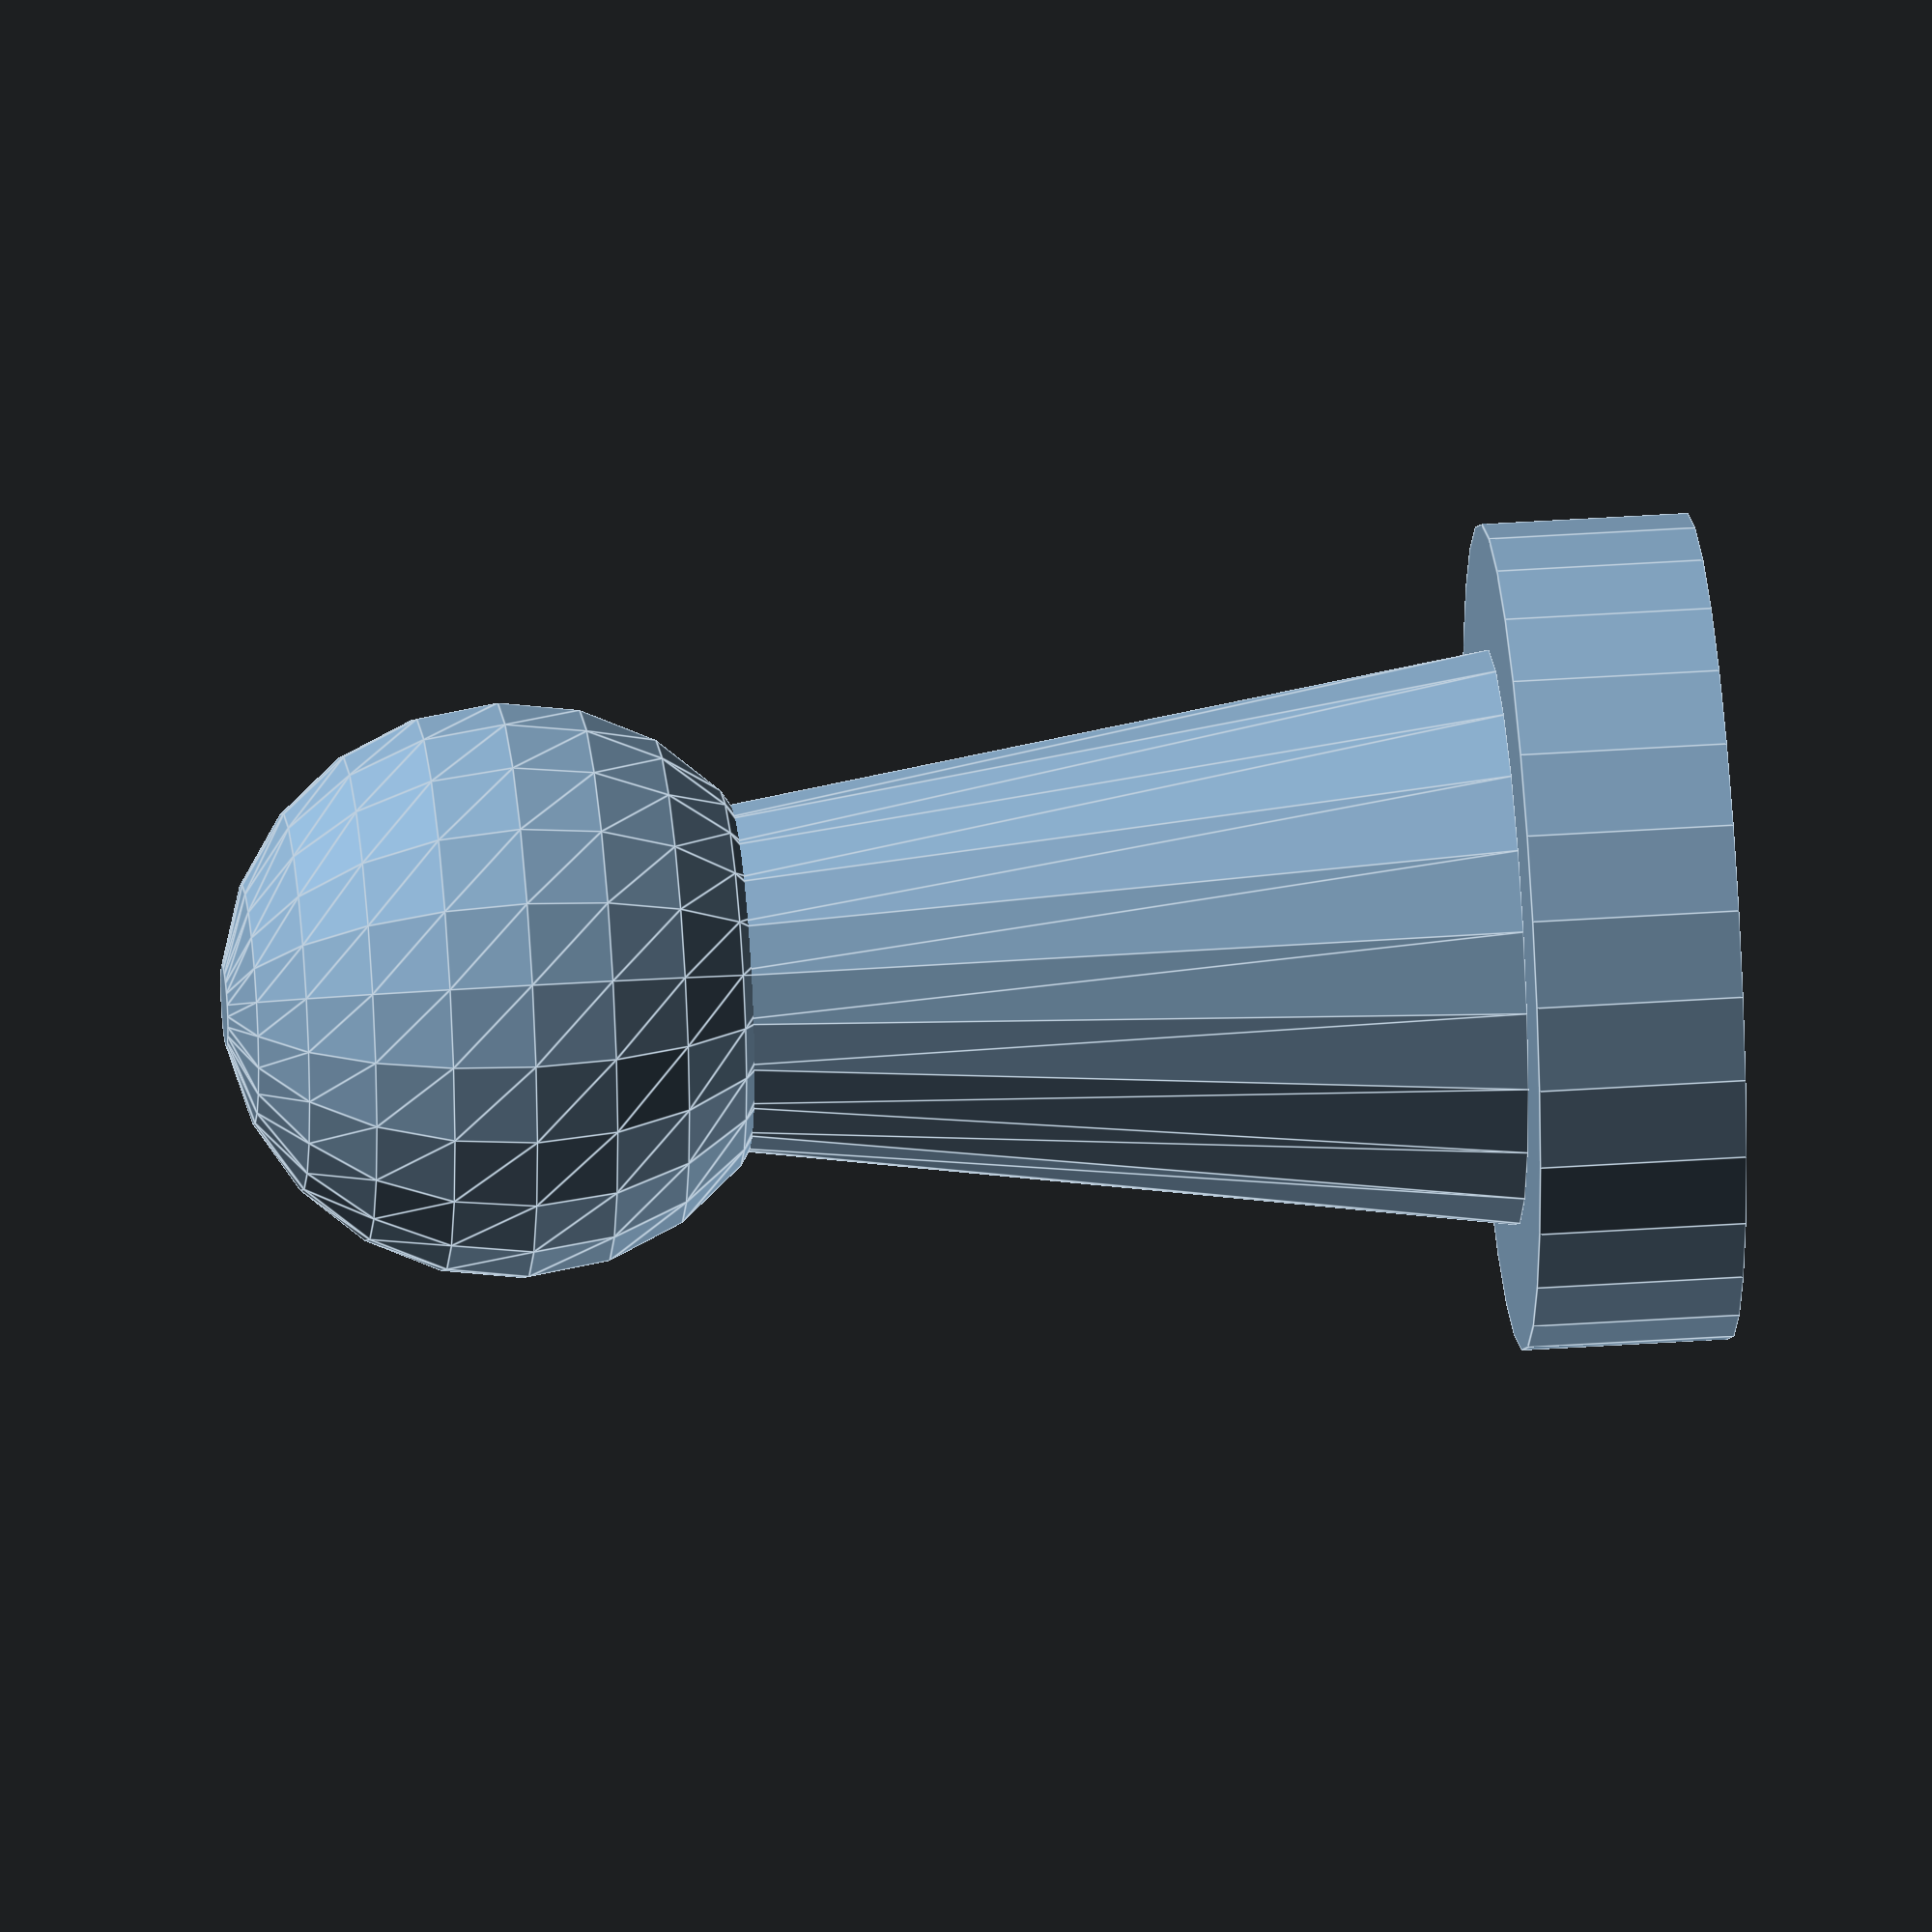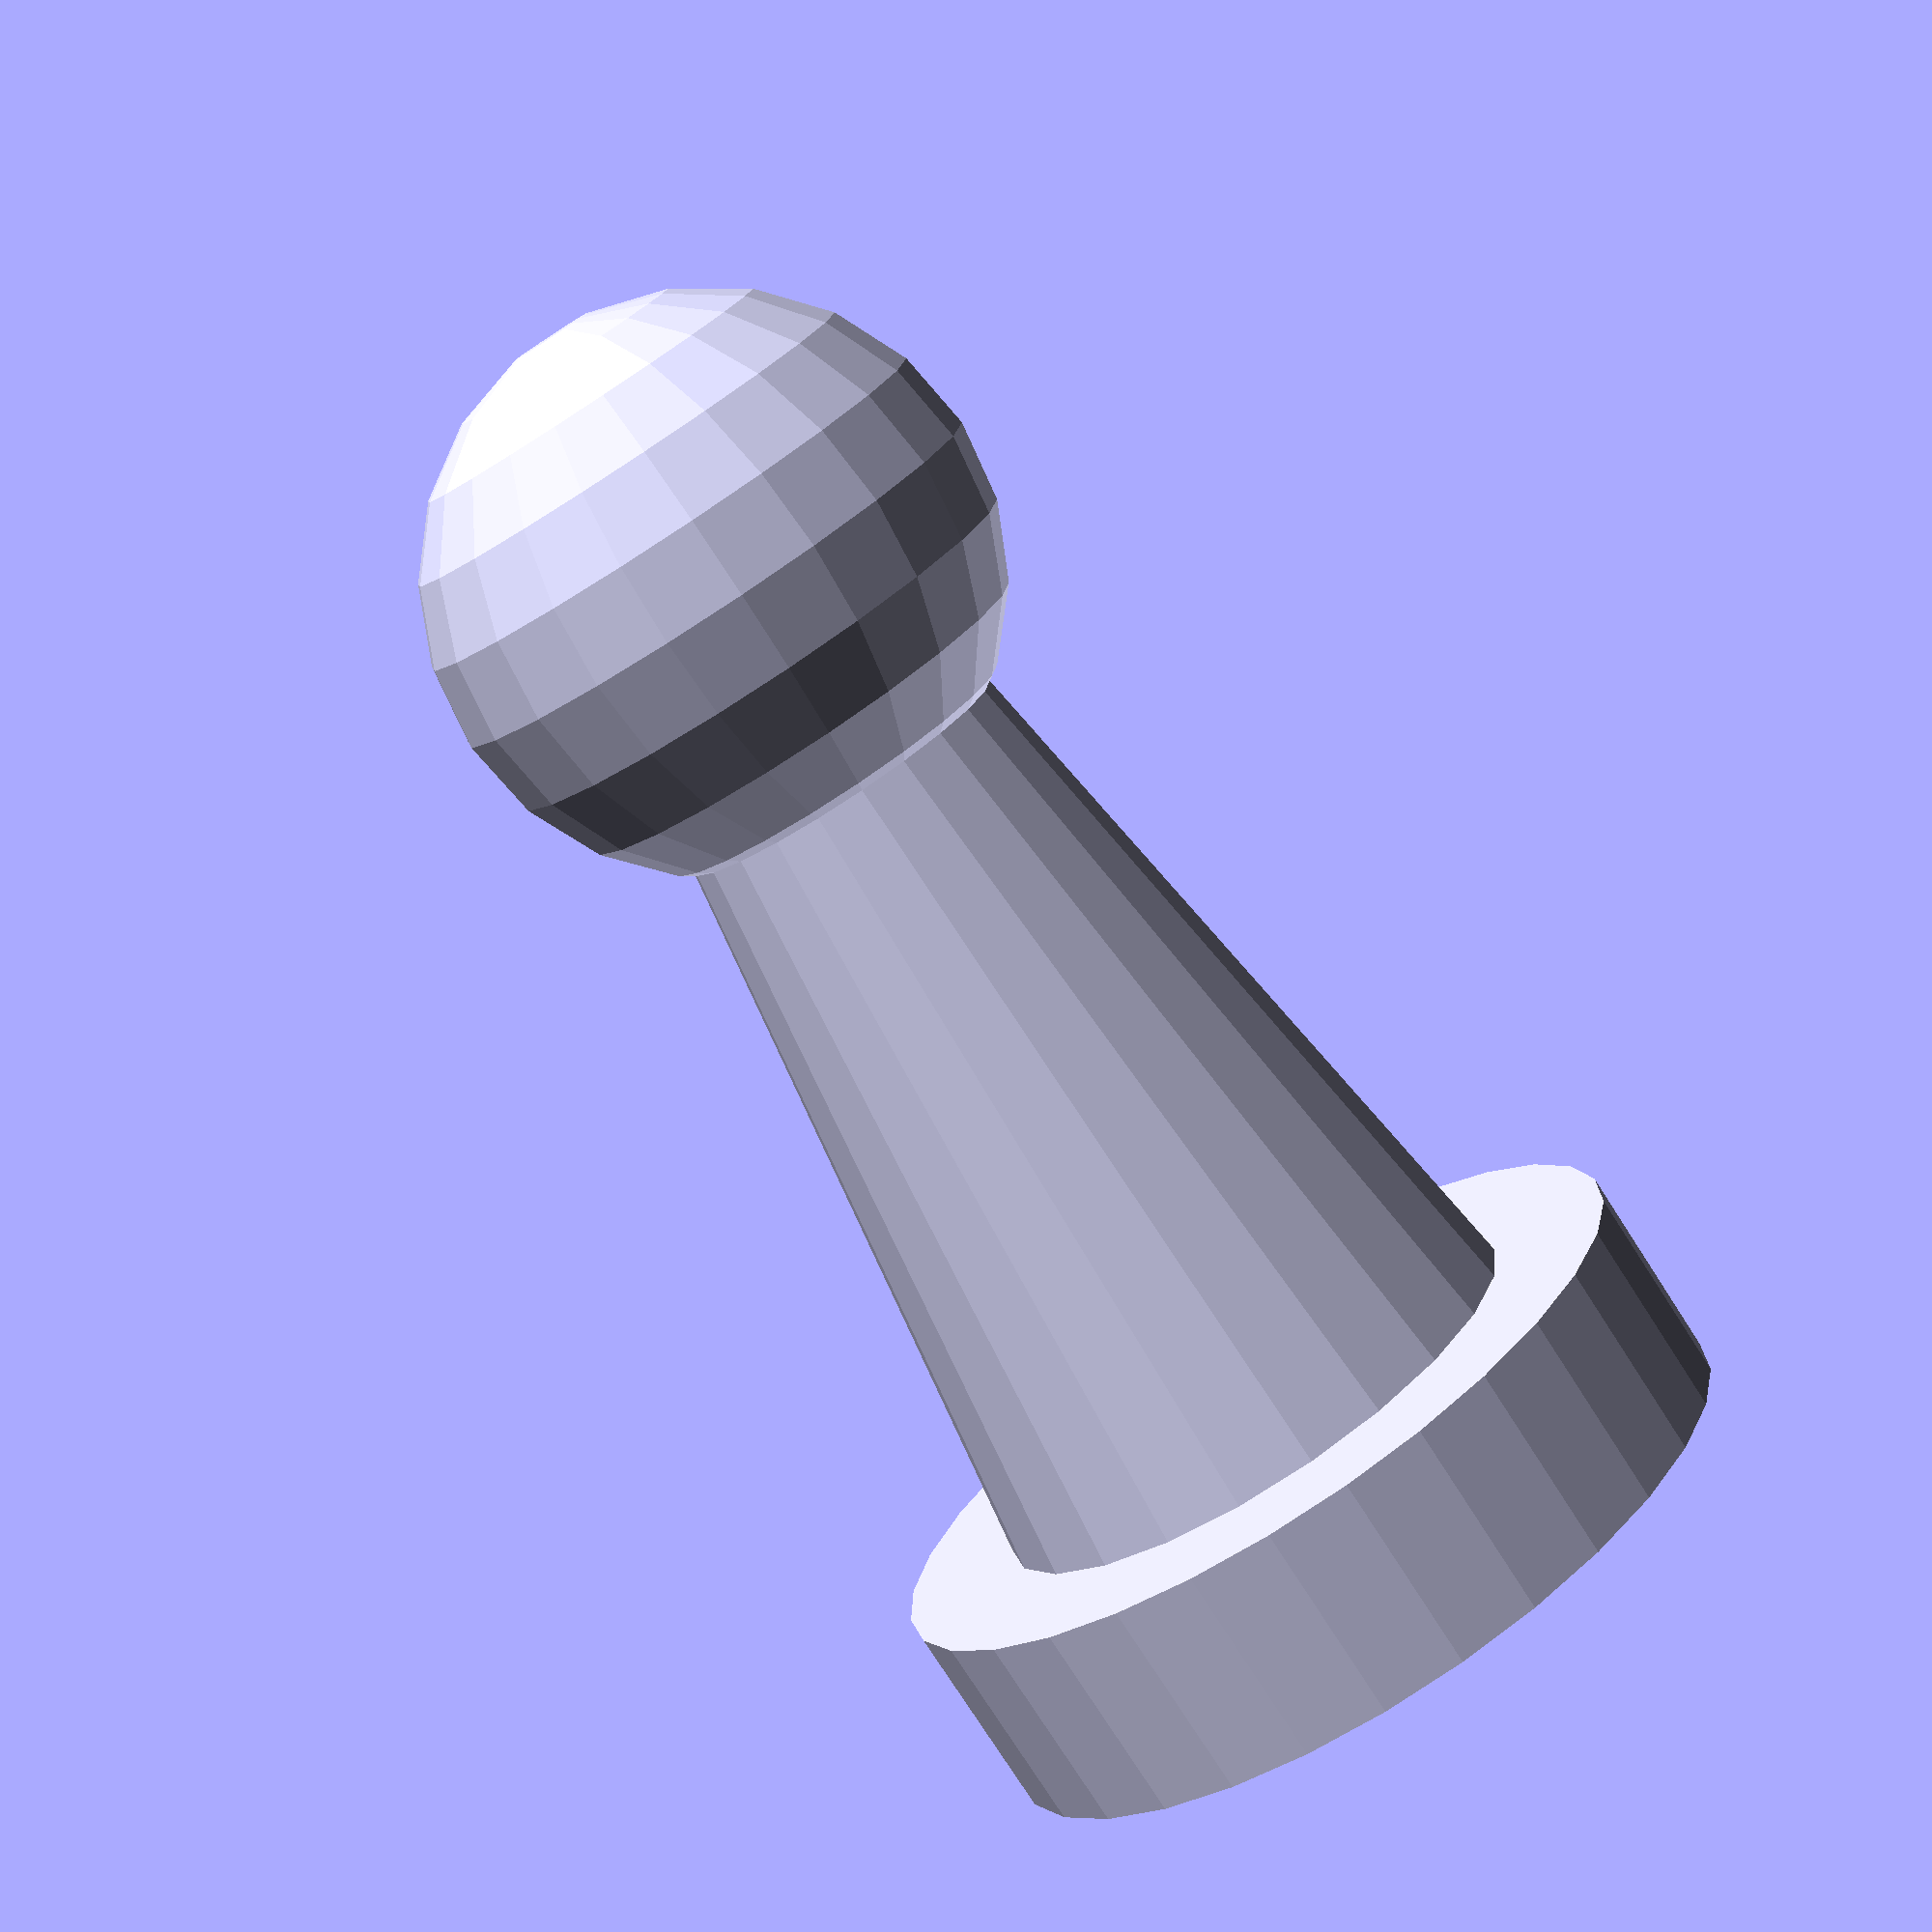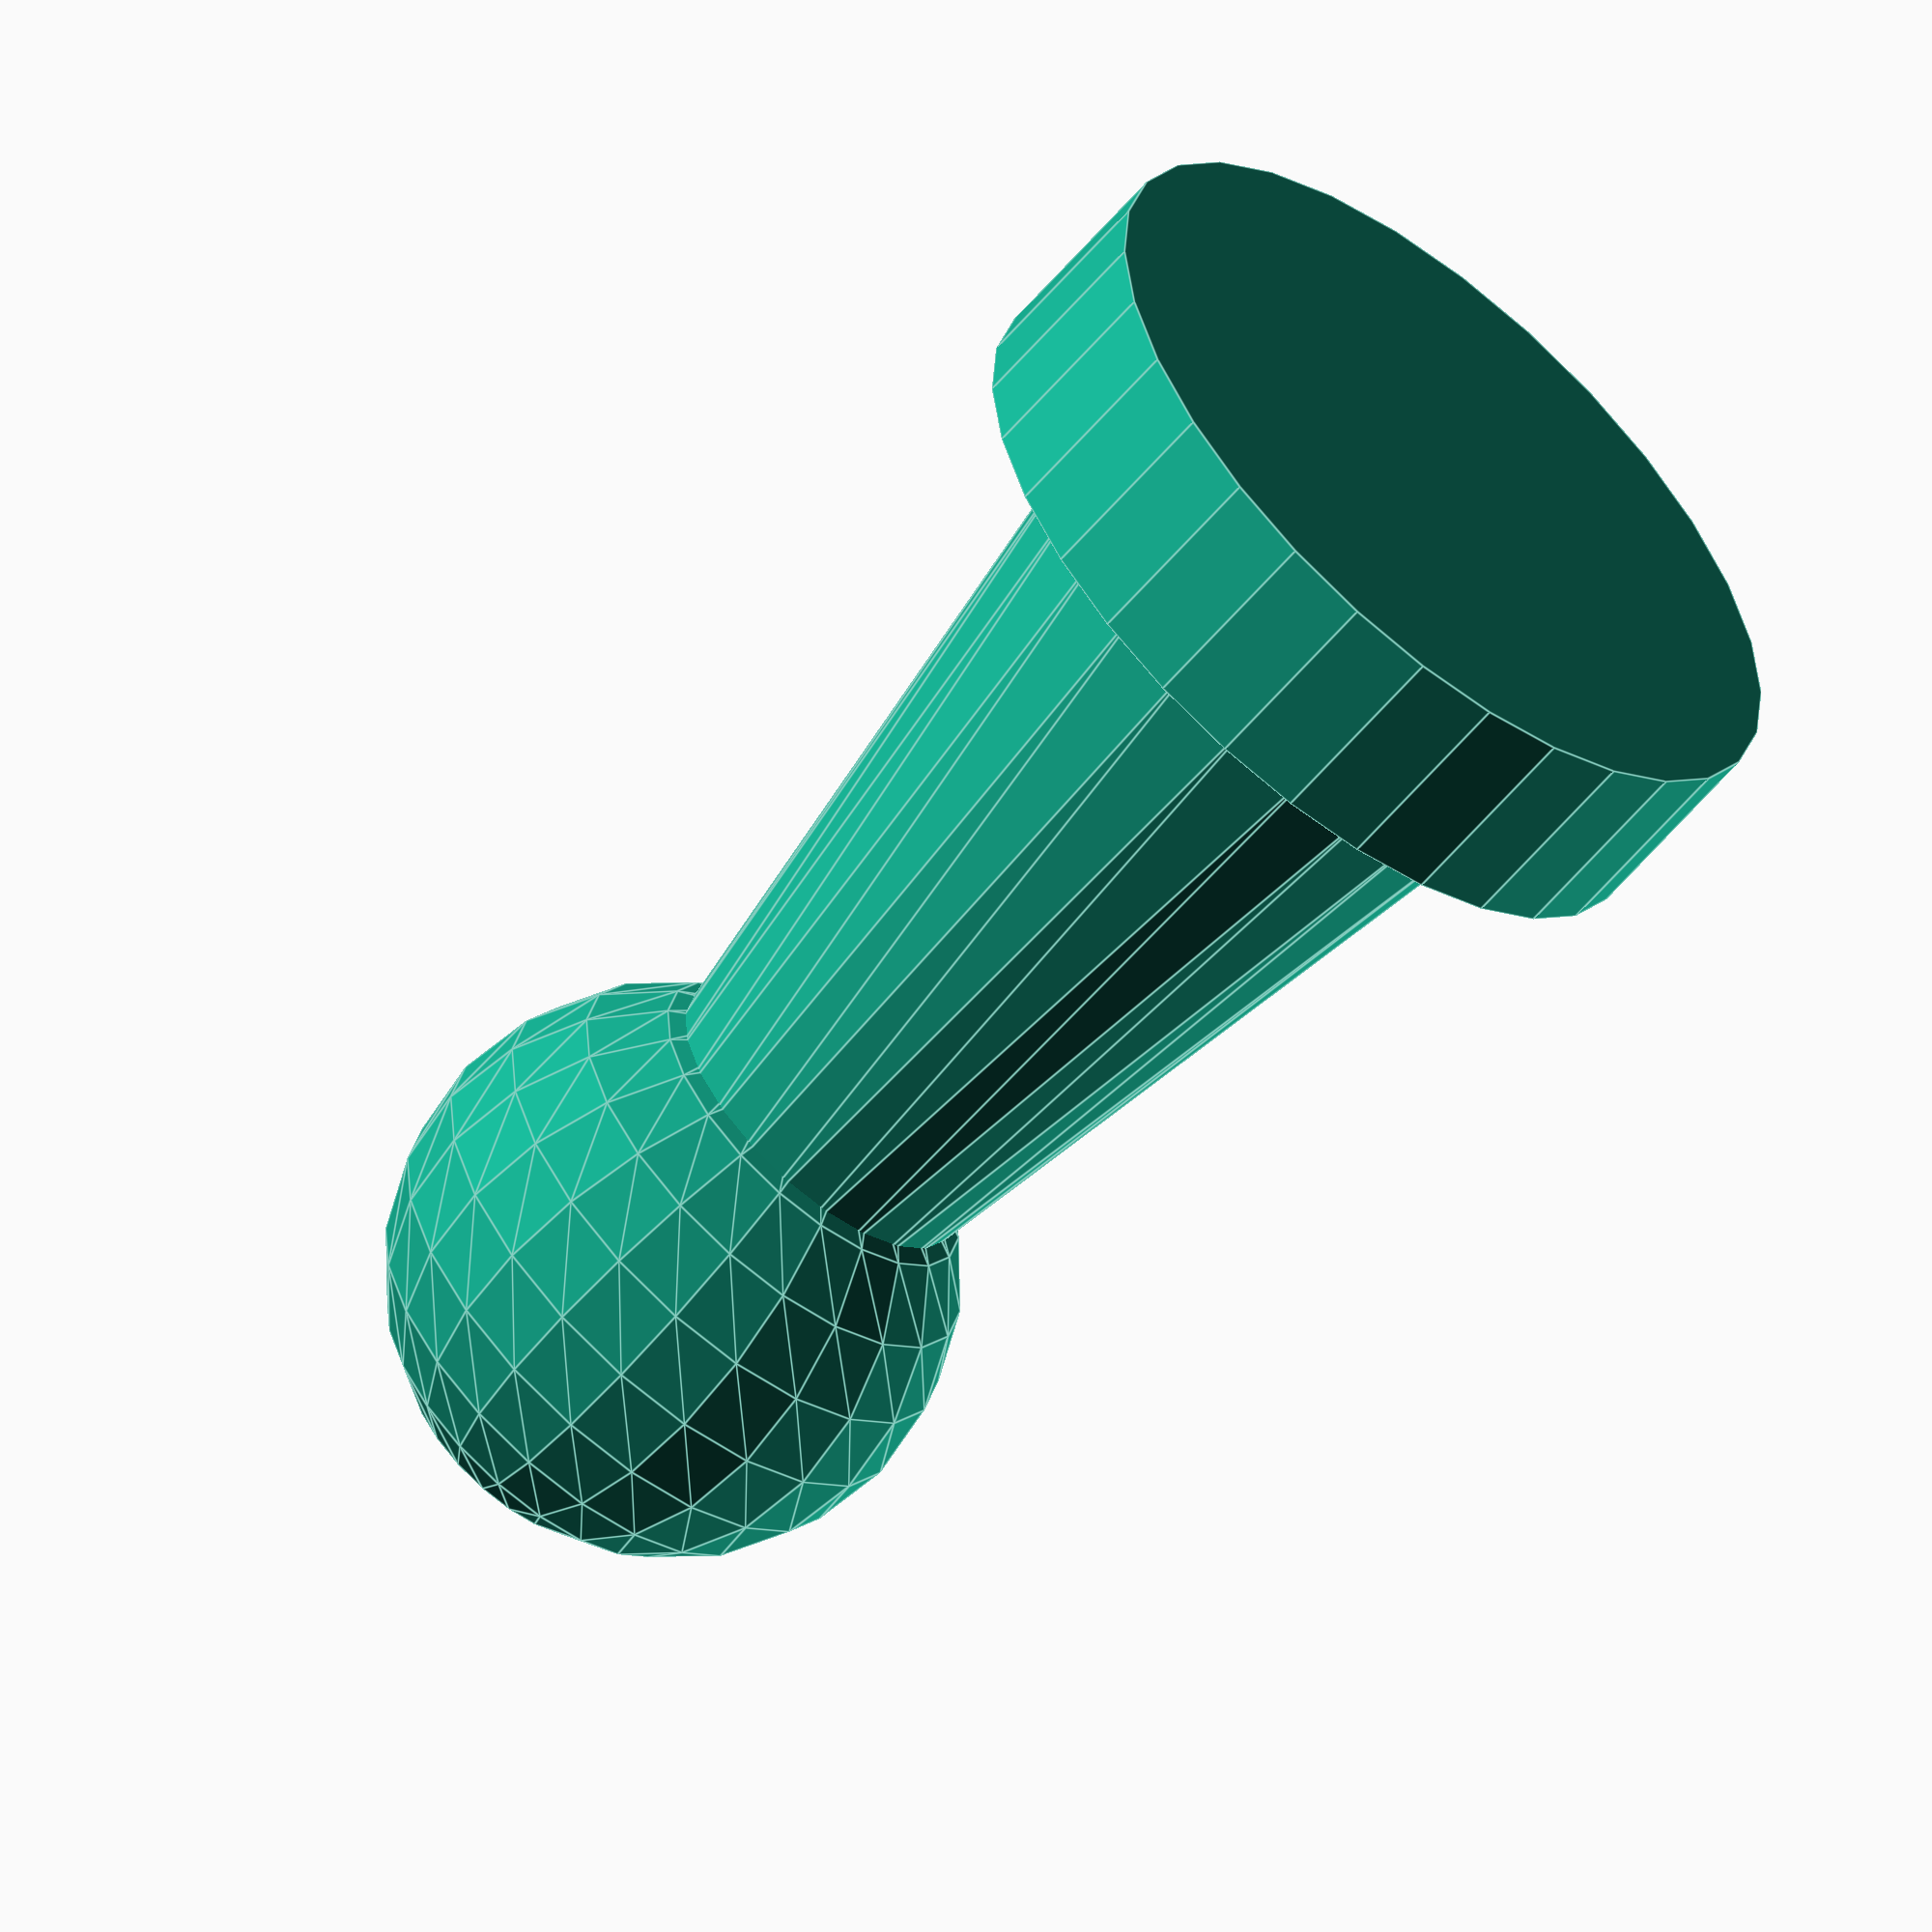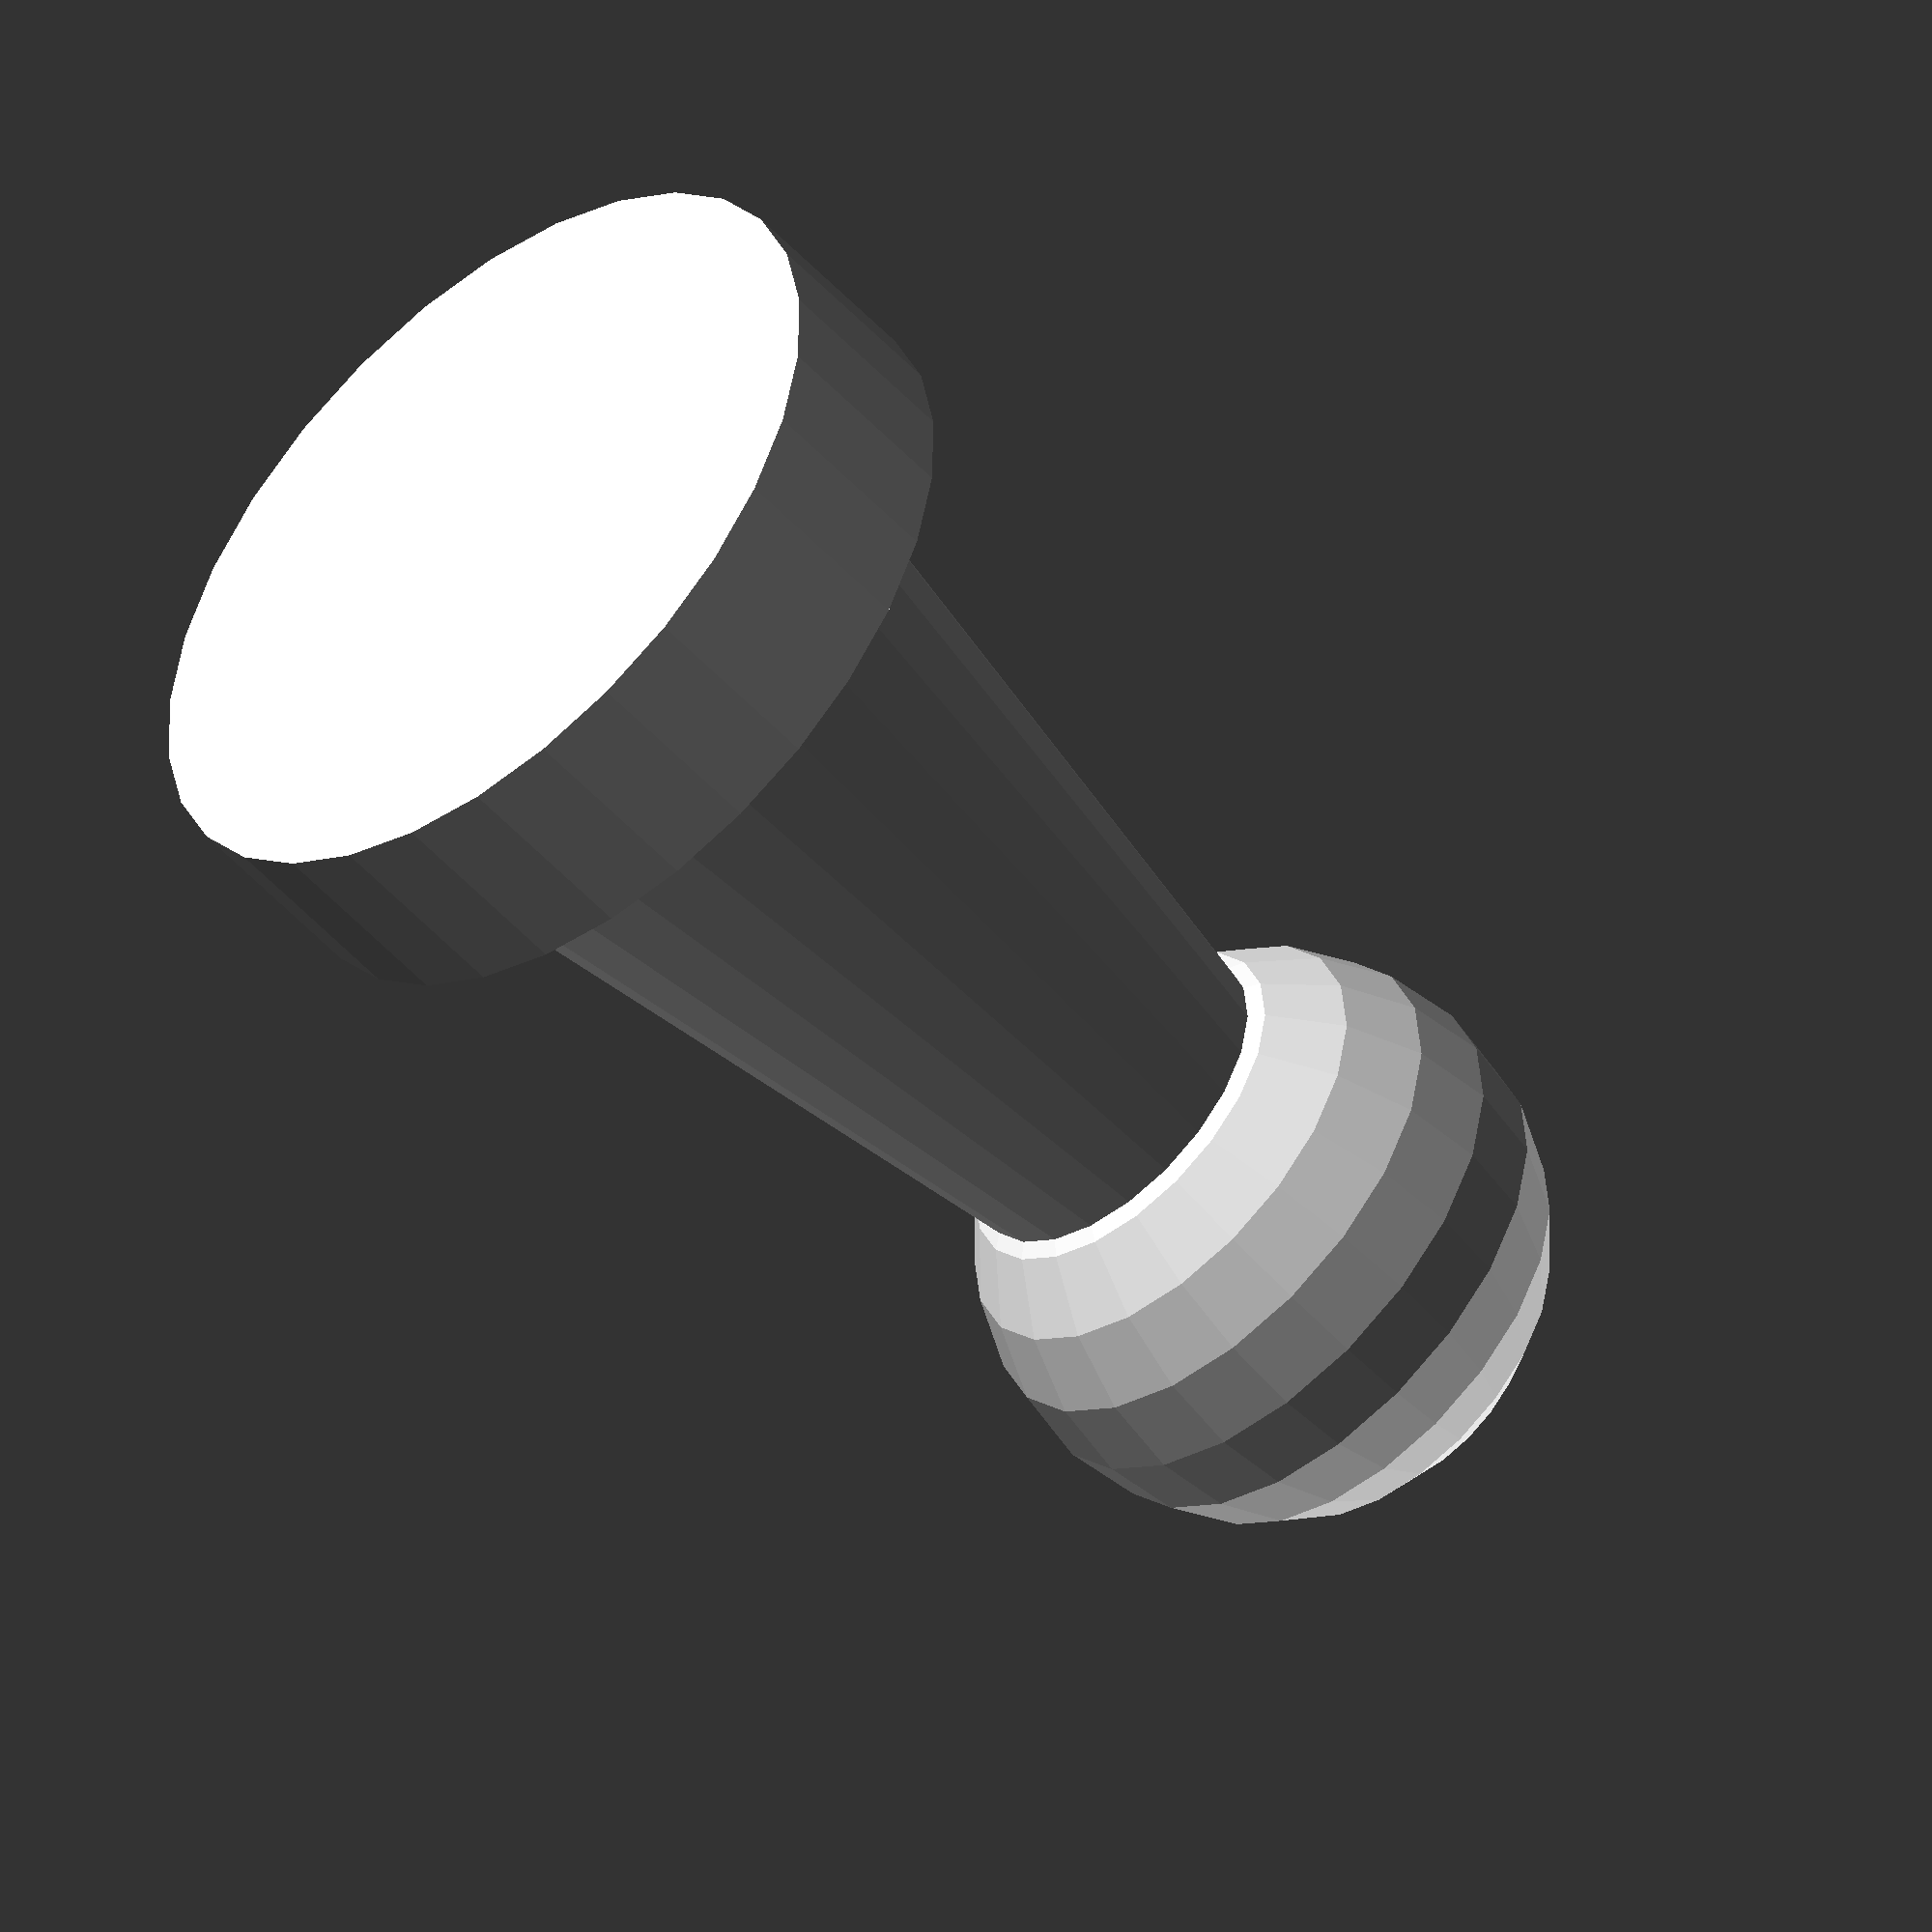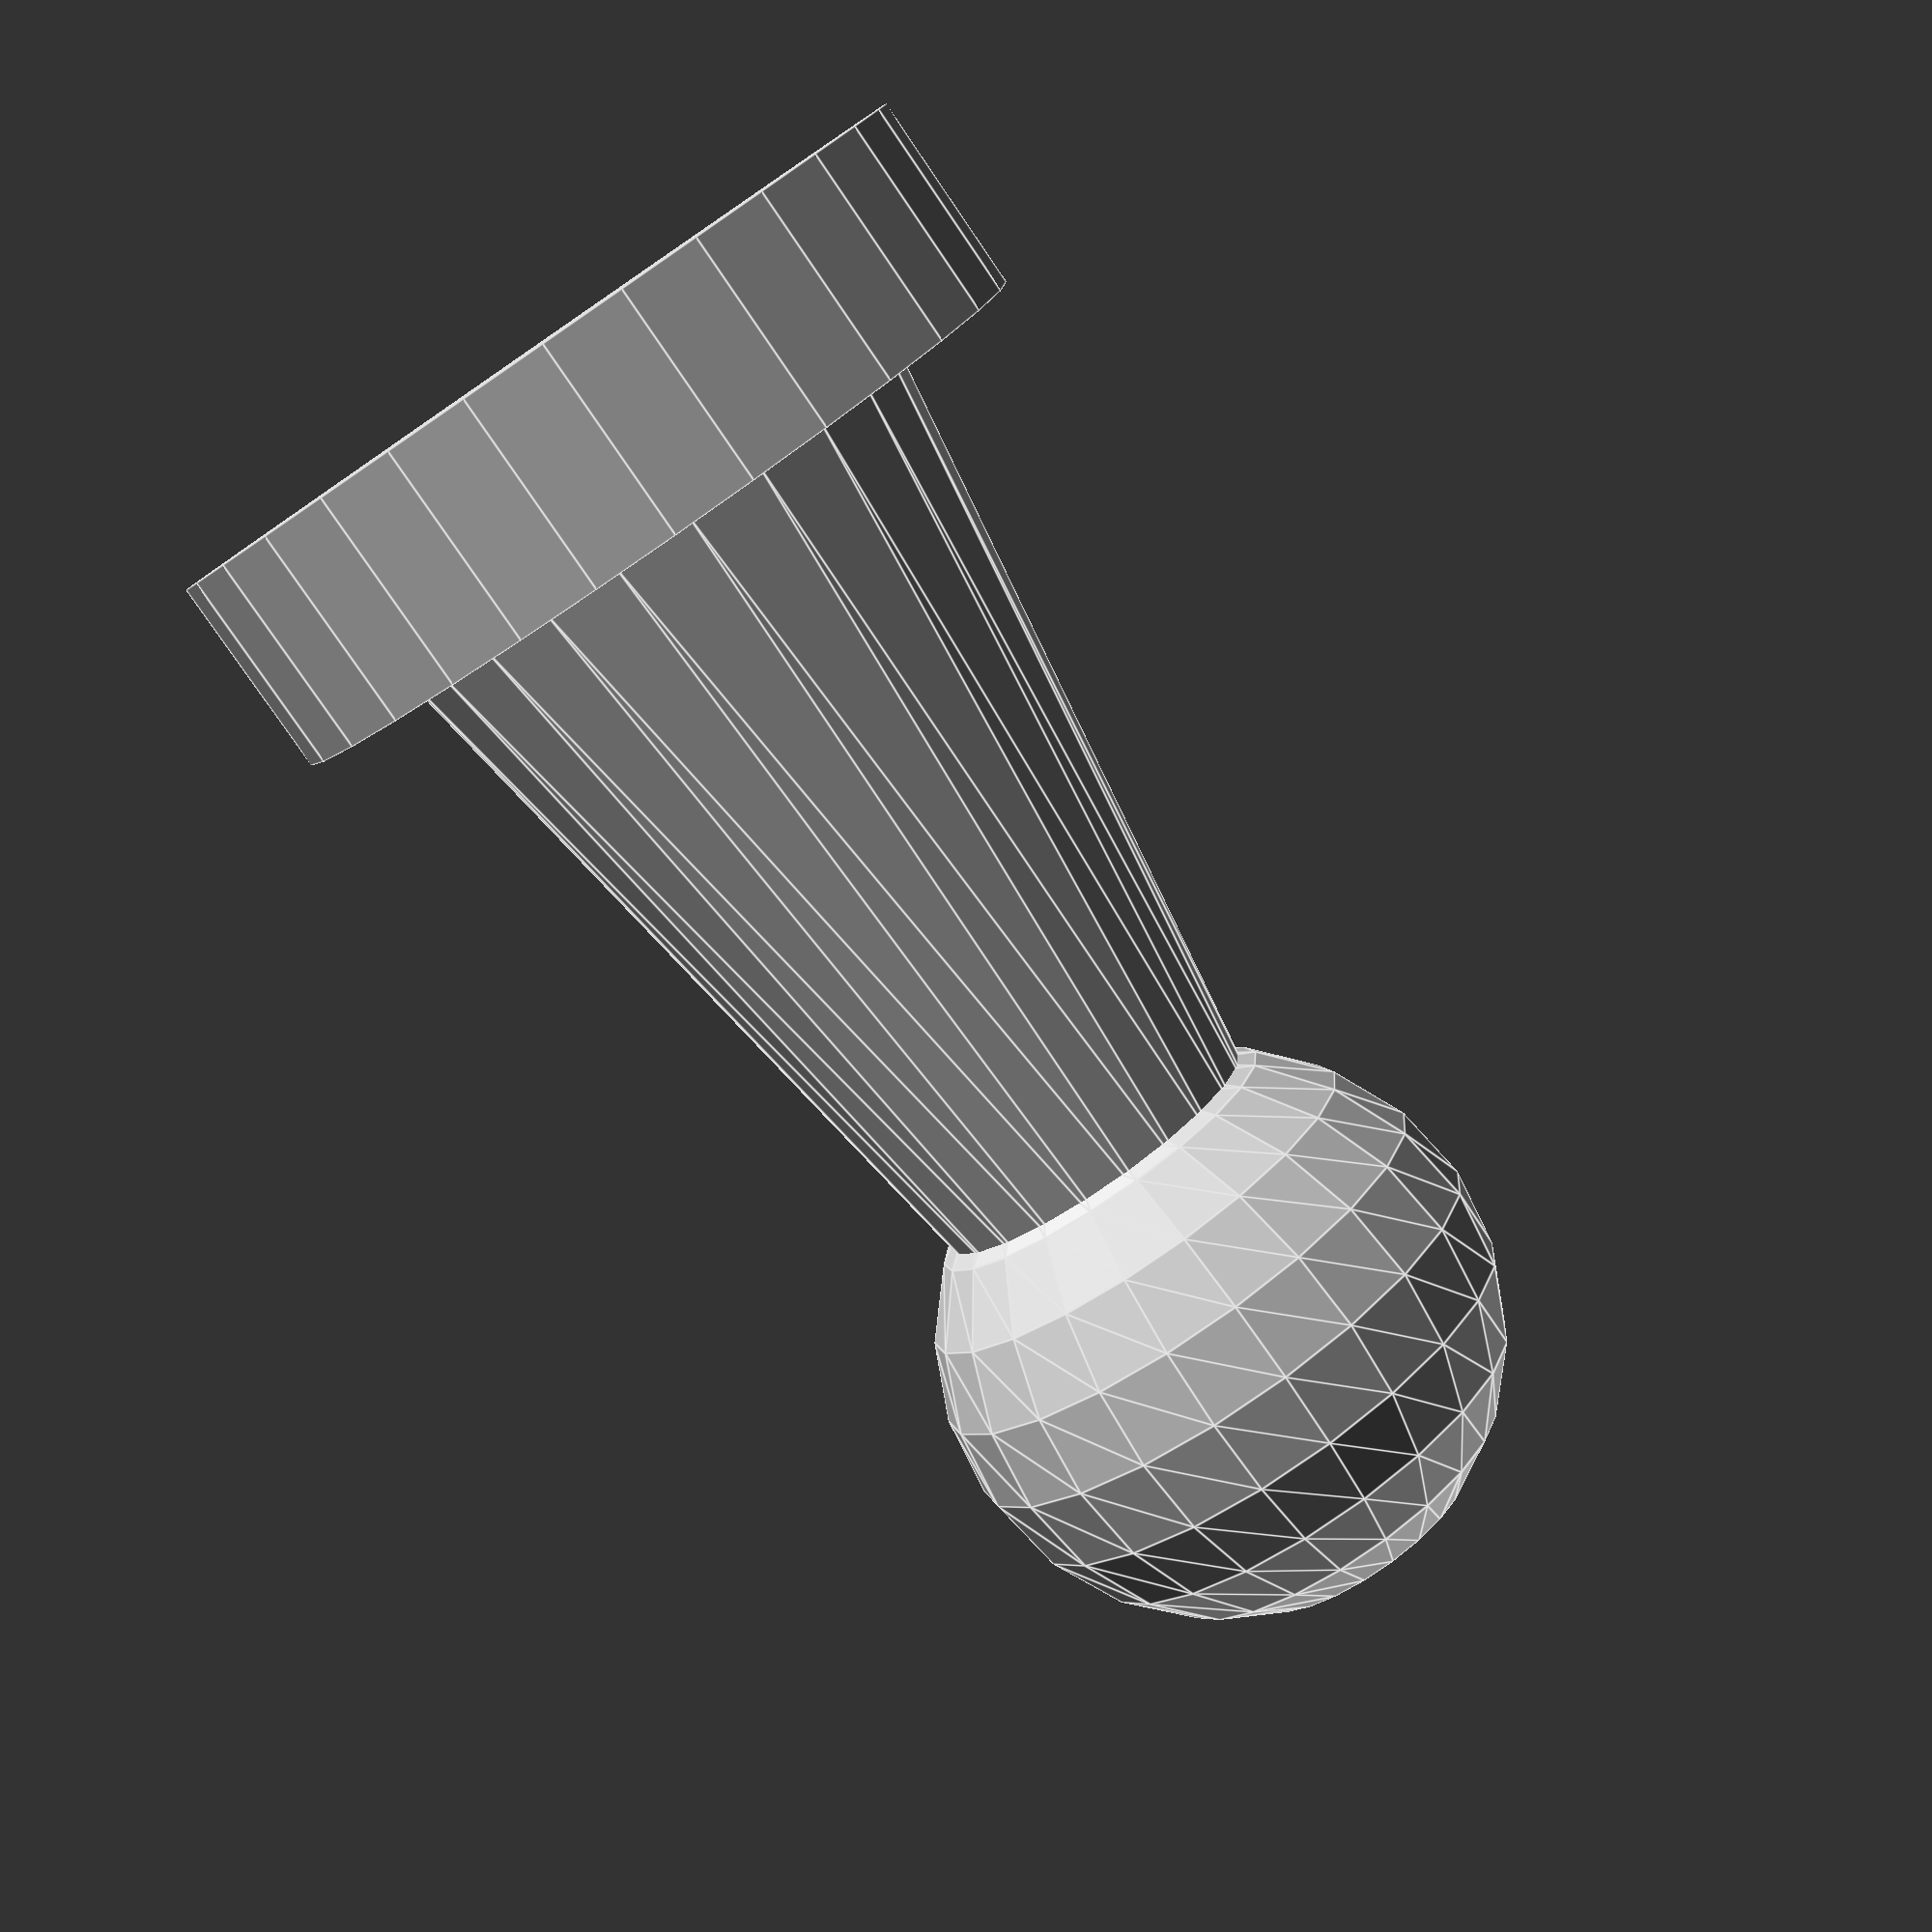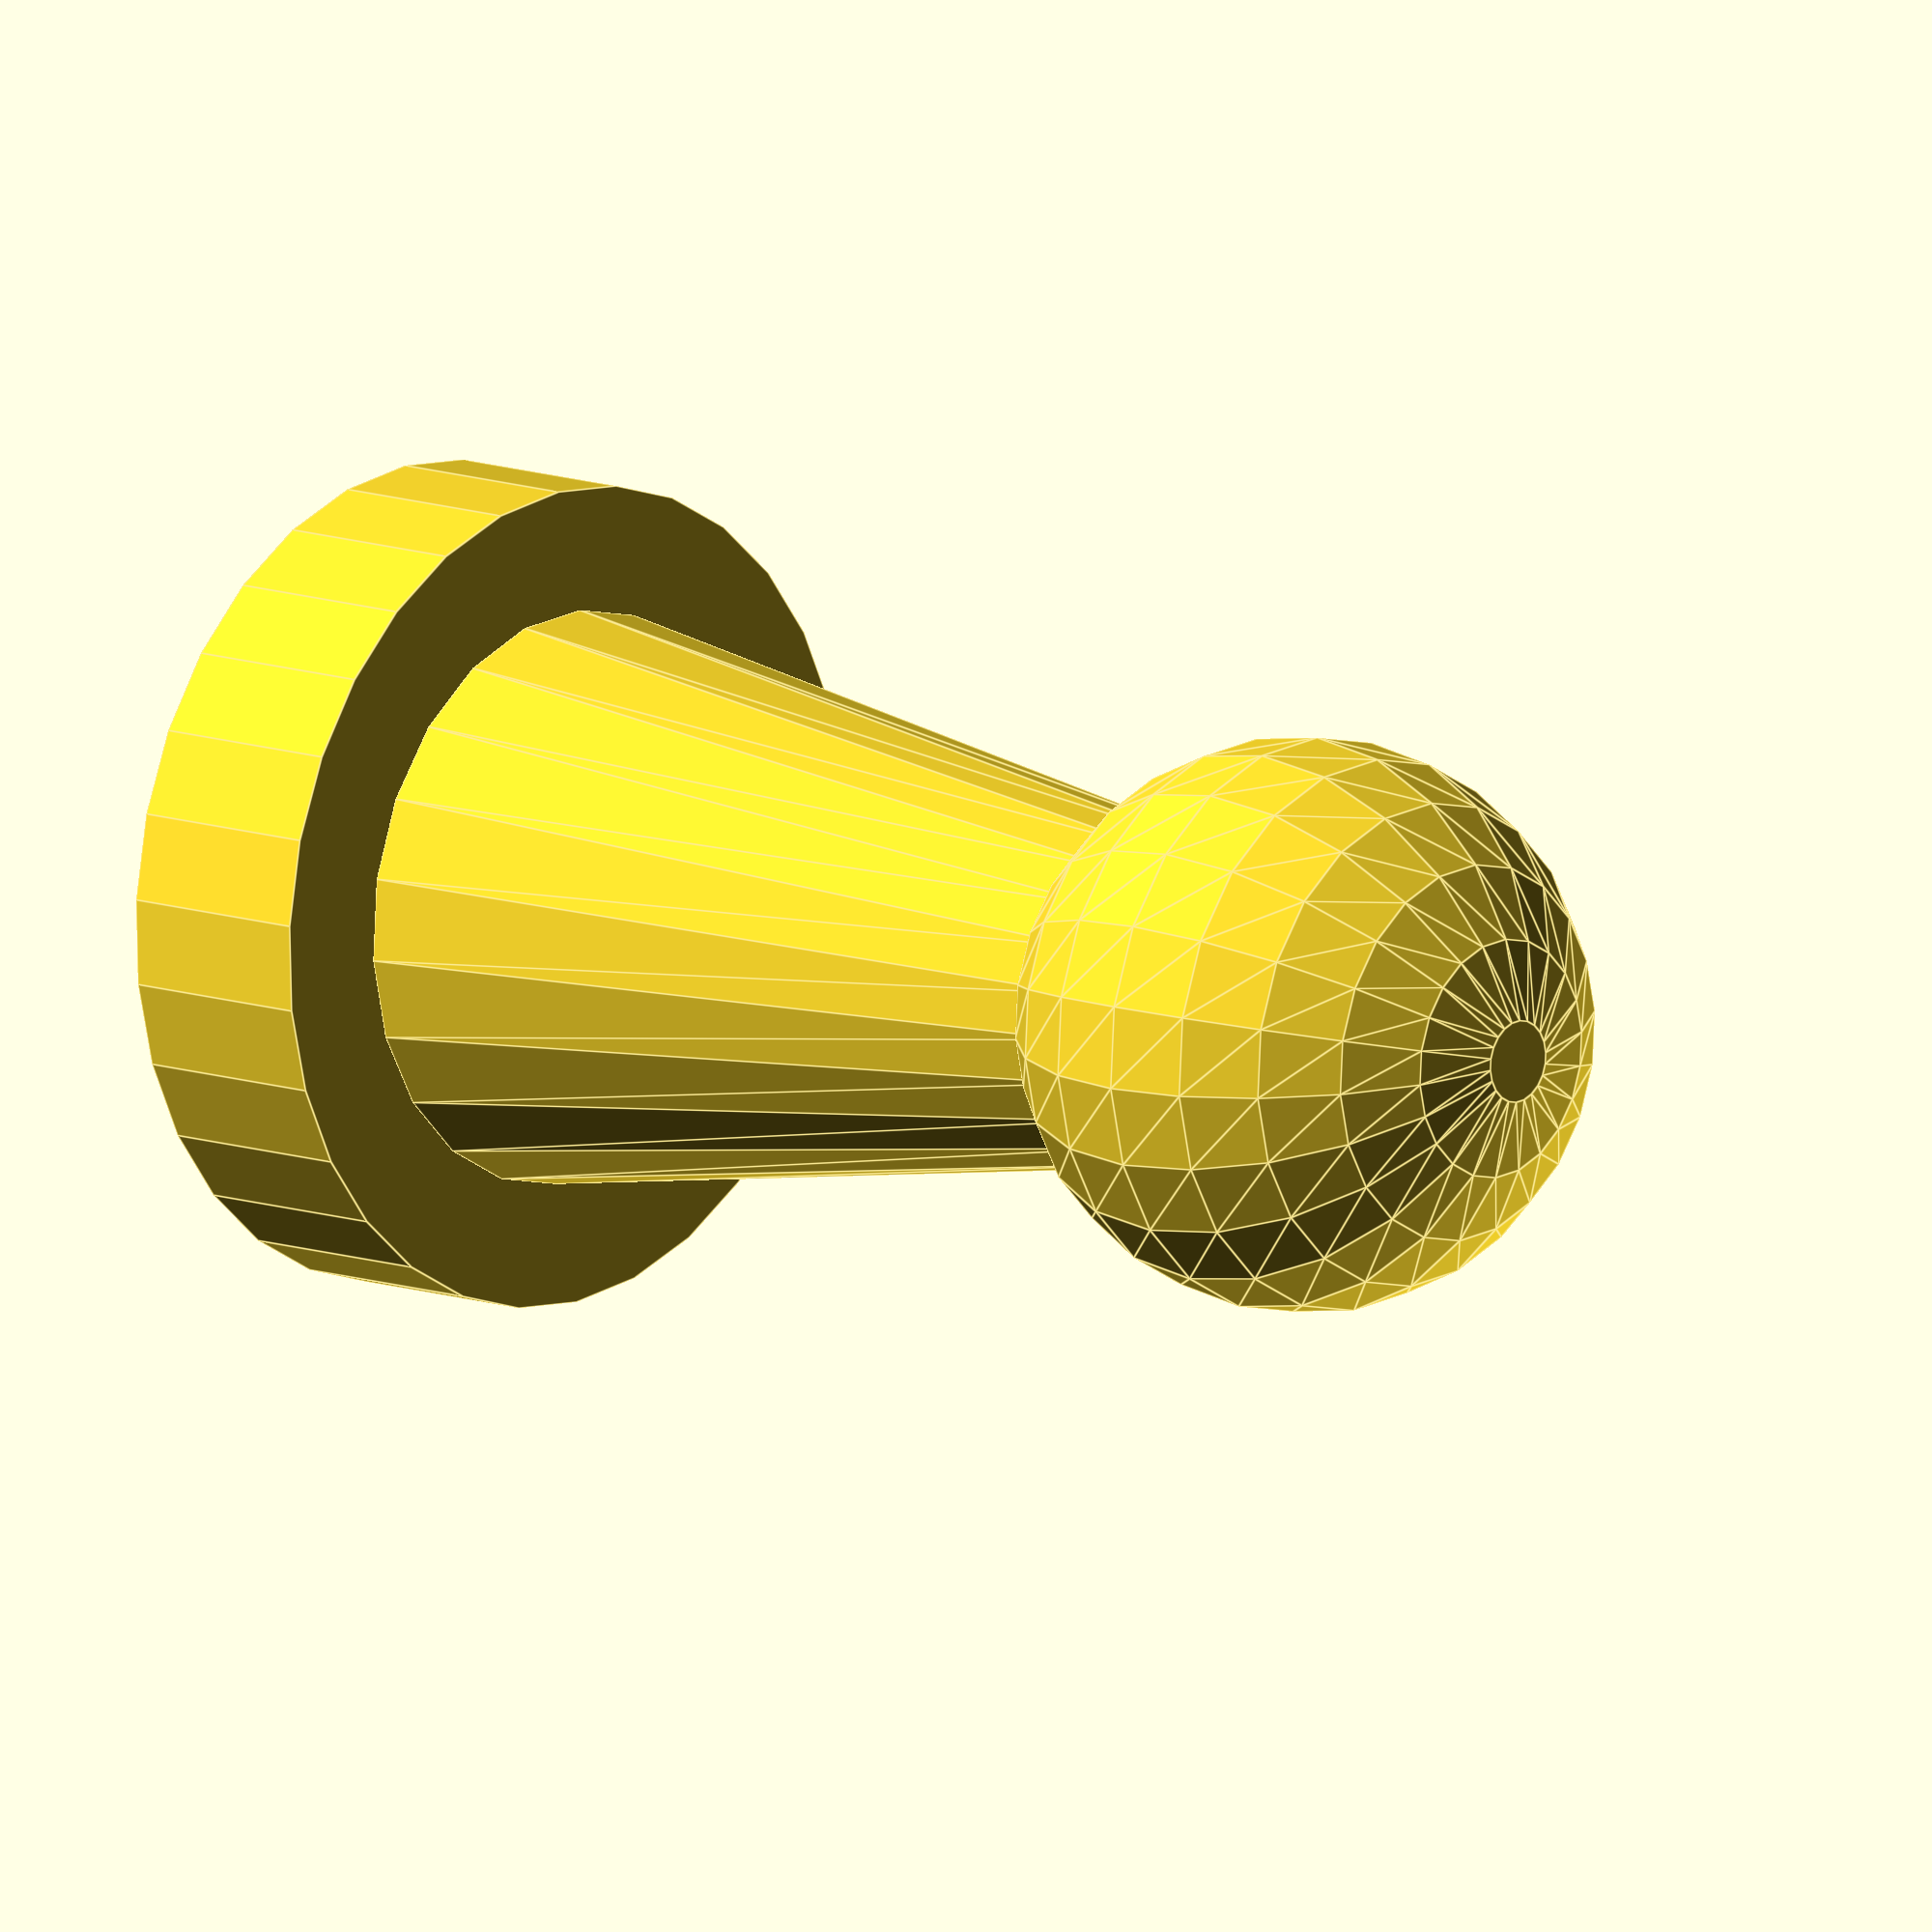
<openscad>
//пешка 

module pawn() {
  scale([.5, .5, .5])
  translate ([0,0,50])
	union(){
translate ([0,0,0])cylinder(5,10,10);
translate ([0,0,5])cylinder (20,7,4);
translate ([0,0,29]) sphere (7);
	}
}
pawn();

</openscad>
<views>
elev=145.4 azim=275.4 roll=95.4 proj=o view=edges
elev=78.1 azim=211.3 roll=32.8 proj=p view=wireframe
elev=59.7 azim=158.4 roll=140.2 proj=o view=edges
elev=230.4 azim=112.8 roll=319.7 proj=o view=wireframe
elev=79.1 azim=265.1 roll=214.3 proj=p view=edges
elev=169.0 azim=208.1 roll=227.8 proj=o view=edges
</views>
